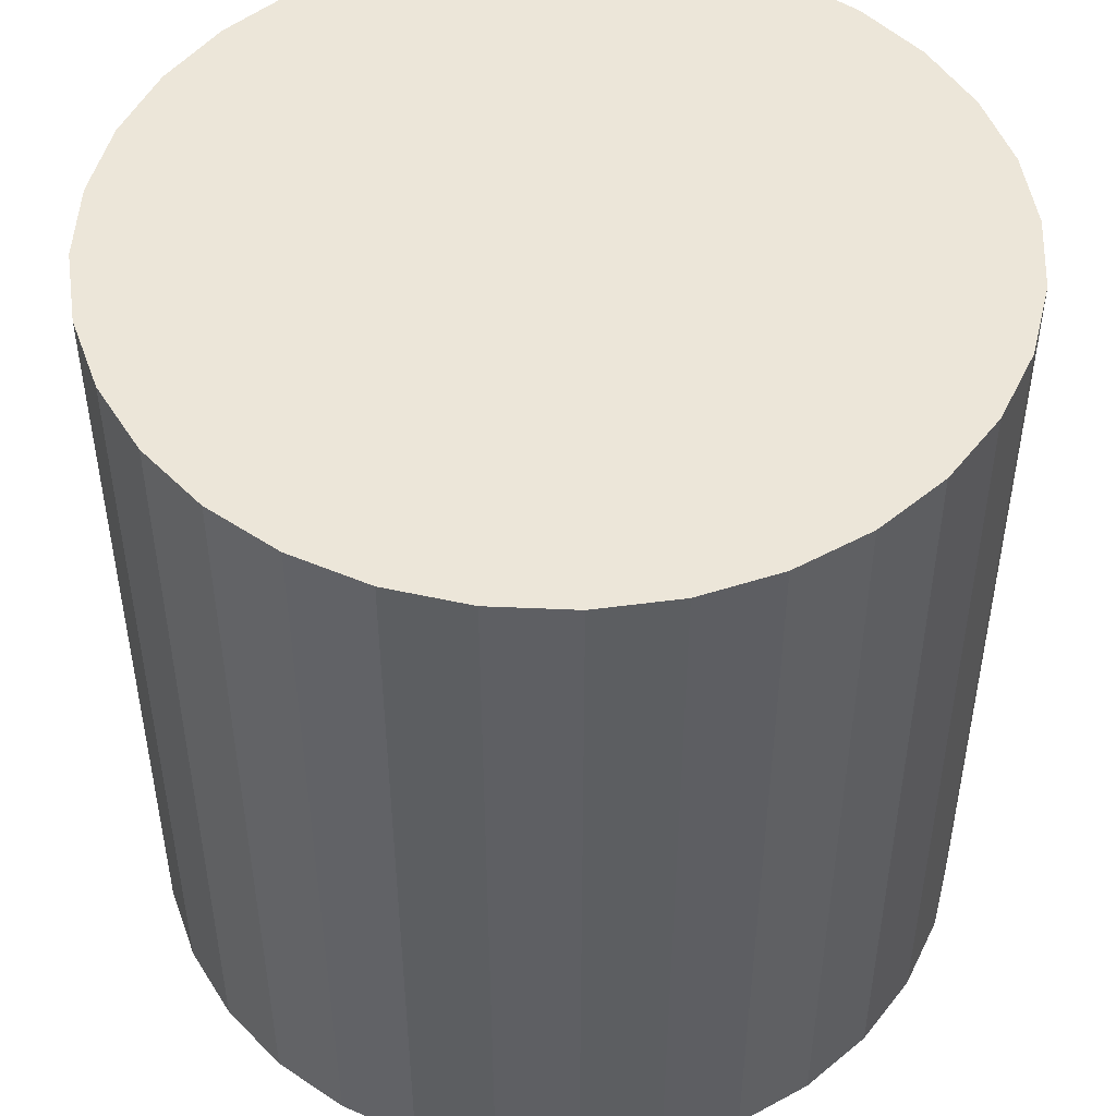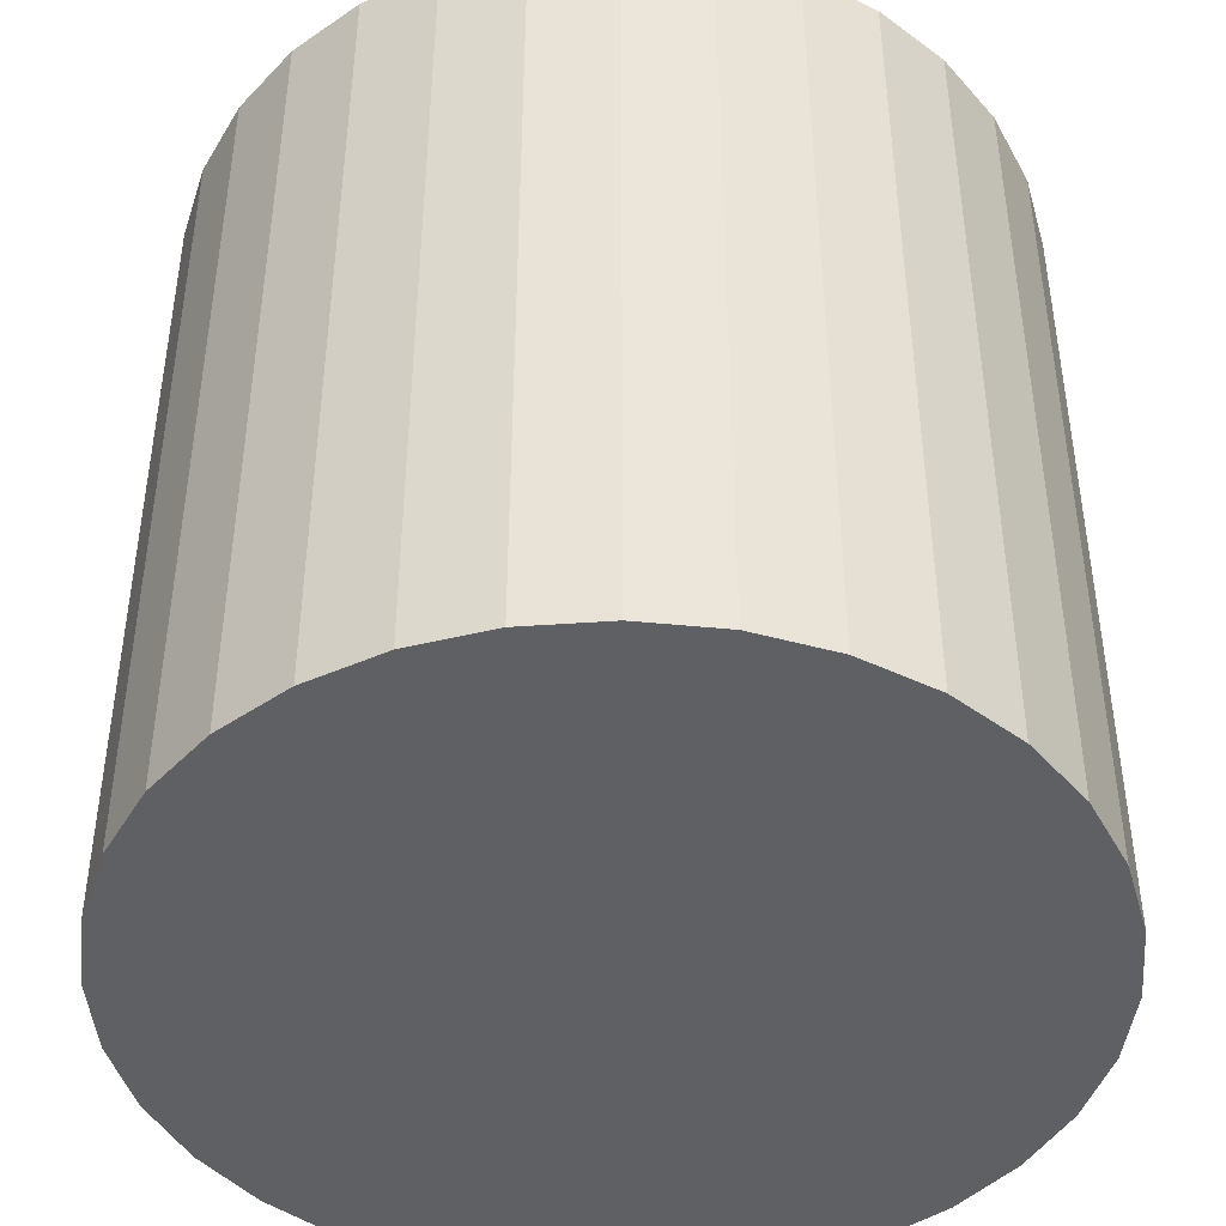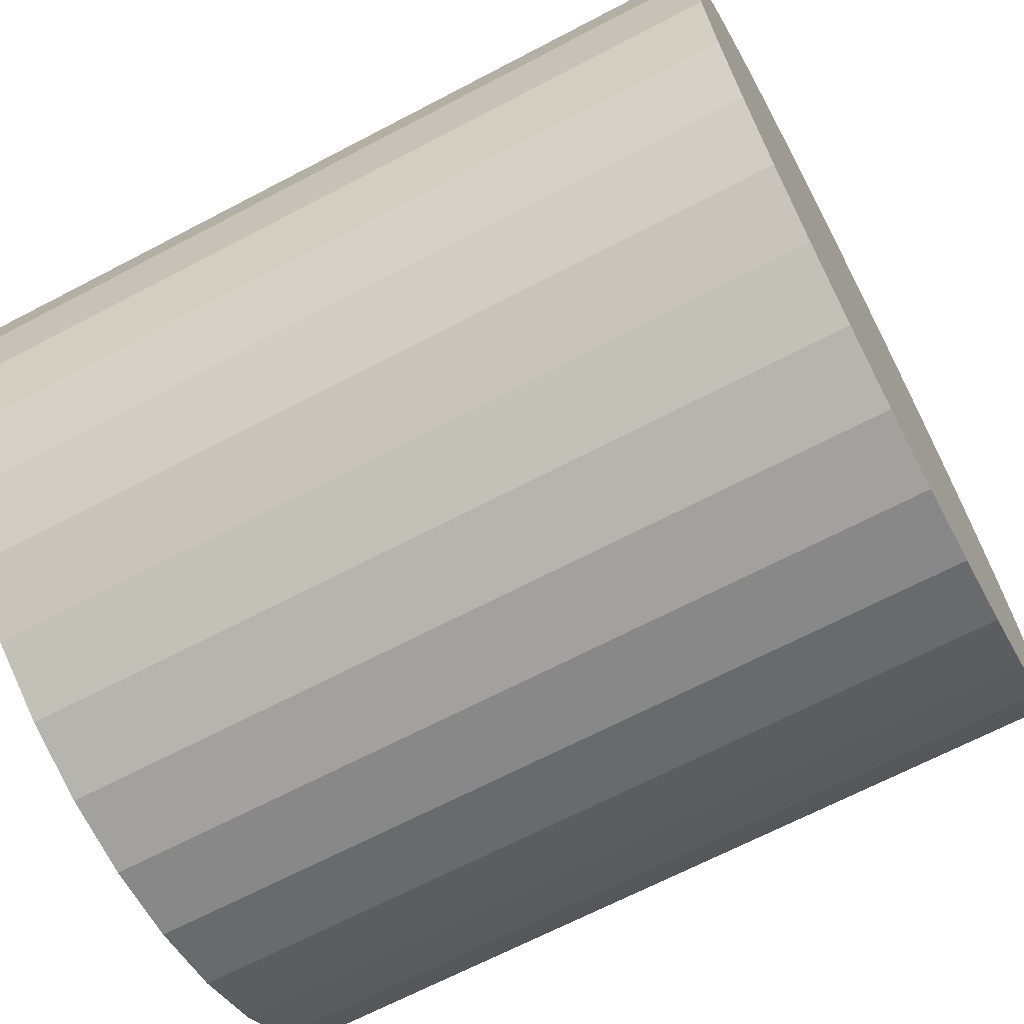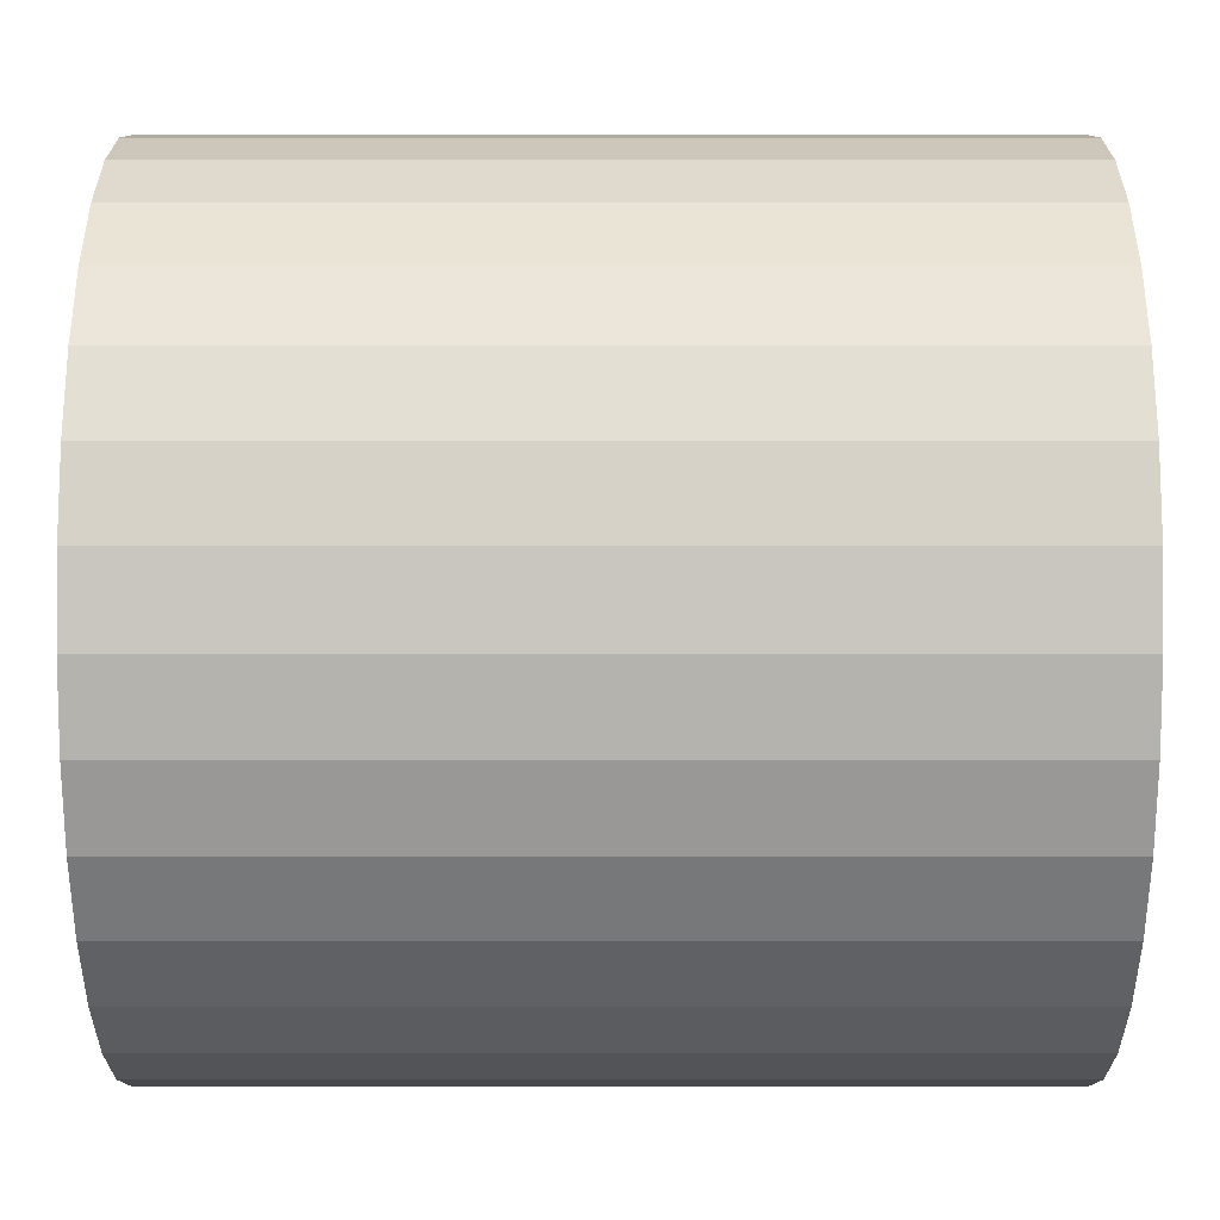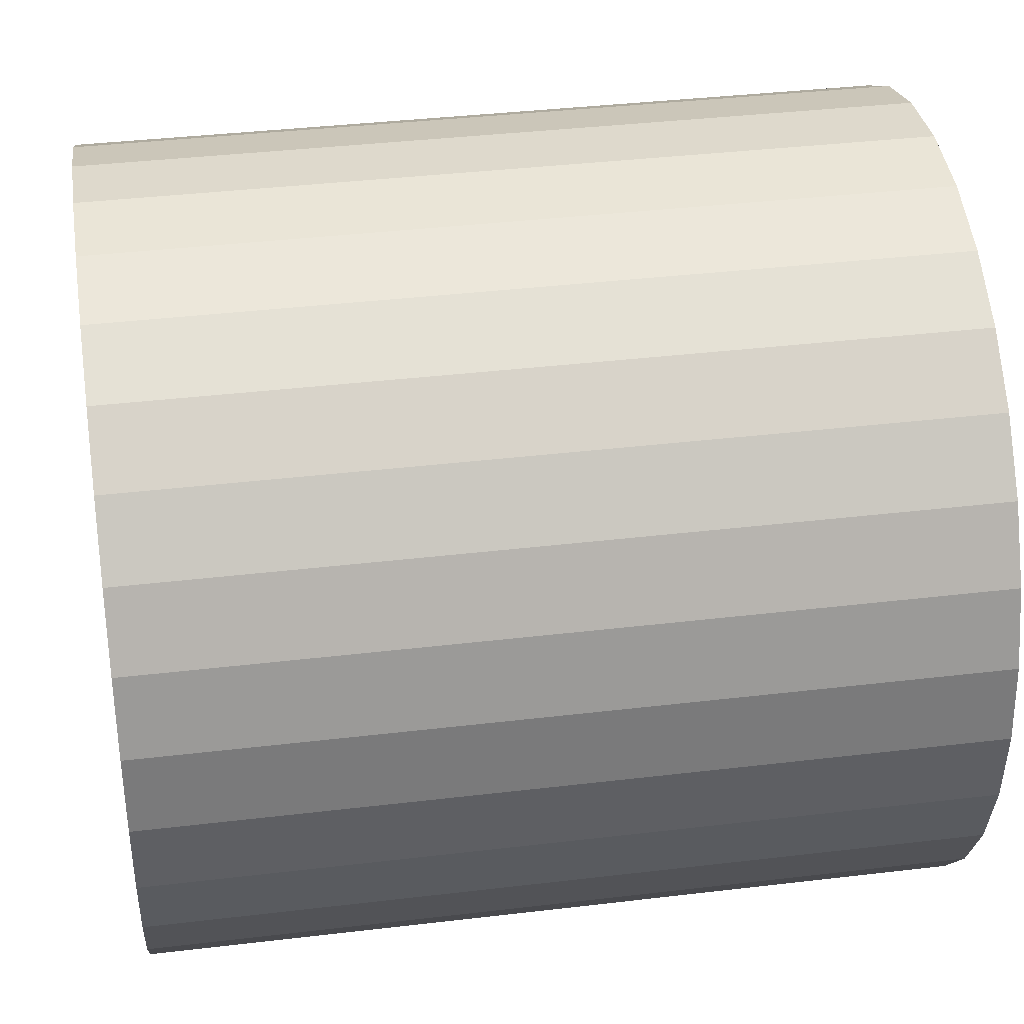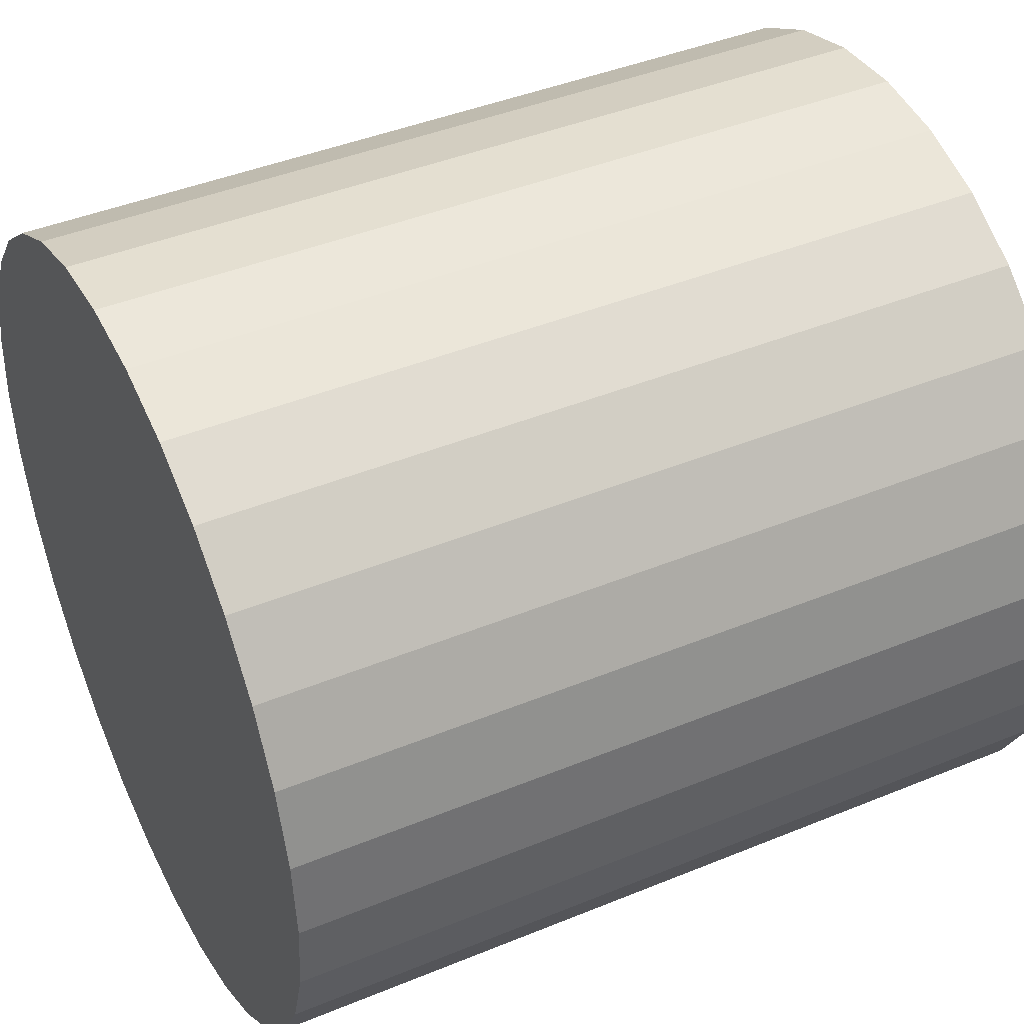
<metadata>
{"format":"obj","ext":"obj","renderer":"f3d","projection":"perspective","resolution":1024,"background":"white","views":[{"elev":48.9,"azim":98.4,"up":"+Y"},{"elev":-44.5,"azim":32.8,"up":"+Y"},{"elev":-67.6,"azim":117.7,"up":"+Z"},{"elev":-51.7,"azim":90.0,"up":"+Z"},{"elev":38.0,"azim":-98.6,"up":"+Z"},{"elev":42.9,"azim":64.0,"up":"+Z"}]}
</metadata>
<code>
o bumper_Cylinder
v 0 0 -4
v 0 2 -4
v 0.1951 0 -3.981
v 0.1951 2 -3.981
v 0.3827 0 -3.924
v 0.3827 2 -3.924
v 0.5556 0 -3.831
v 0.5556 2 -3.831
v 0.7071 0 -3.707
v 0.7071 2 -3.707
v 0.8315 0 -3.556
v 0.8315 2 -3.556
v 0.9239 0 -3.383
v 0.9239 2 -3.383
v 0.9808 0 -3.195
v 0.9808 2 -3.195
v 1 0 -3
v 1 2 -3
v 0.9808 0 -2.805
v 0.9808 2 -2.805
v 0.9239 0 -2.617
v 0.9239 2 -2.617
v 0.8315 0 -2.444
v 0.8315 2 -2.444
v 0.7071 0 -2.293
v 0.7071 2 -2.293
v 0.5556 0 -2.169
v 0.5556 2 -2.169
v 0.3827 0 -2.076
v 0.3827 2 -2.076
v 0.1951 0 -2.019
v 0.1951 2 -2.019
v -0 0 -2
v -0 2 -2
v -0.1951 0 -2.019
v -0.1951 2 -2.019
v -0.3827 0 -2.076
v -0.3827 2 -2.076
v -0.5556 0 -2.169
v -0.5556 2 -2.169
v -0.7071 0 -2.293
v -0.7071 2 -2.293
v -0.8315 0 -2.444
v -0.8315 2 -2.444
v -0.9239 0 -2.617
v -0.9239 2 -2.617
v -0.9808 0 -2.805
v -0.9808 2 -2.805
v -1 0 -3
v -1 2 -3
v -0.9808 0 -3.195
v -0.9808 2 -3.195
v -0.9239 0 -3.383
v -0.9239 2 -3.383
v -0.8315 0 -3.556
v -0.8315 2 -3.556
v -0.7071 0 -3.707
v -0.7071 2 -3.707
v -0.5556 0 -3.831
v -0.5556 2 -3.831
v -0.3827 0 -3.924
v -0.3827 2 -3.924
v -0.1951 0 -3.981
v -0.1951 2 -3.981
f 2 3 1
f 4 5 3
f 6 7 5
f 8 9 7
f 10 11 9
f 12 13 11
f 14 15 13
f 16 17 15
f 18 19 17
f 20 21 19
f 22 23 21
f 24 25 23
f 26 27 25
f 28 29 27
f 30 31 29
f 32 33 31
f 34 35 33
f 36 37 35
f 38 39 37
f 40 41 39
f 42 43 41
f 44 45 43
f 46 47 45
f 48 49 47
f 50 51 49
f 52 53 51
f 54 55 53
f 56 57 55
f 58 59 57
f 60 61 59
f 30 22 6
f 62 63 61
f 64 1 63
f 31 47 63
f 2 4 3
f 4 6 5
f 6 8 7
f 8 10 9
f 10 12 11
f 12 14 13
f 14 16 15
f 16 18 17
f 18 20 19
f 20 22 21
f 22 24 23
f 24 26 25
f 26 28 27
f 28 30 29
f 30 32 31
f 32 34 33
f 34 36 35
f 36 38 37
f 38 40 39
f 40 42 41
f 42 44 43
f 44 46 45
f 46 48 47
f 48 50 49
f 50 52 51
f 52 54 53
f 54 56 55
f 56 58 57
f 58 60 59
f 60 62 61
f 6 4 62
f 2 64 62
f 62 60 54
f 58 56 54
f 54 52 50
f 50 48 46
f 46 44 42
f 42 40 46
f 38 36 30
f 34 32 30
f 30 28 26
f 26 24 30
f 22 20 18
f 18 16 22
f 14 12 6
f 10 8 6
f 4 2 62
f 60 58 54
f 54 50 46
f 46 40 38
f 36 34 30
f 30 24 22
f 22 16 14
f 12 10 6
f 6 62 54
f 54 46 6
f 38 30 6
f 22 14 6
f 6 46 38
f 62 64 63
f 64 2 1
f 63 1 3
f 3 5 7
f 7 9 11
f 11 13 15
f 15 17 19
f 19 21 15
f 23 25 27
f 27 29 23
f 31 33 35
f 35 37 39
f 39 41 43
f 43 45 39
f 47 49 51
f 51 53 55
f 55 57 59
f 59 61 63
f 63 3 15
f 7 11 15
f 15 21 23
f 23 29 31
f 31 35 47
f 39 45 47
f 47 51 55
f 55 59 47
f 3 7 15
f 15 23 31
f 35 39 47
f 47 59 63
f 63 15 31

</code>
